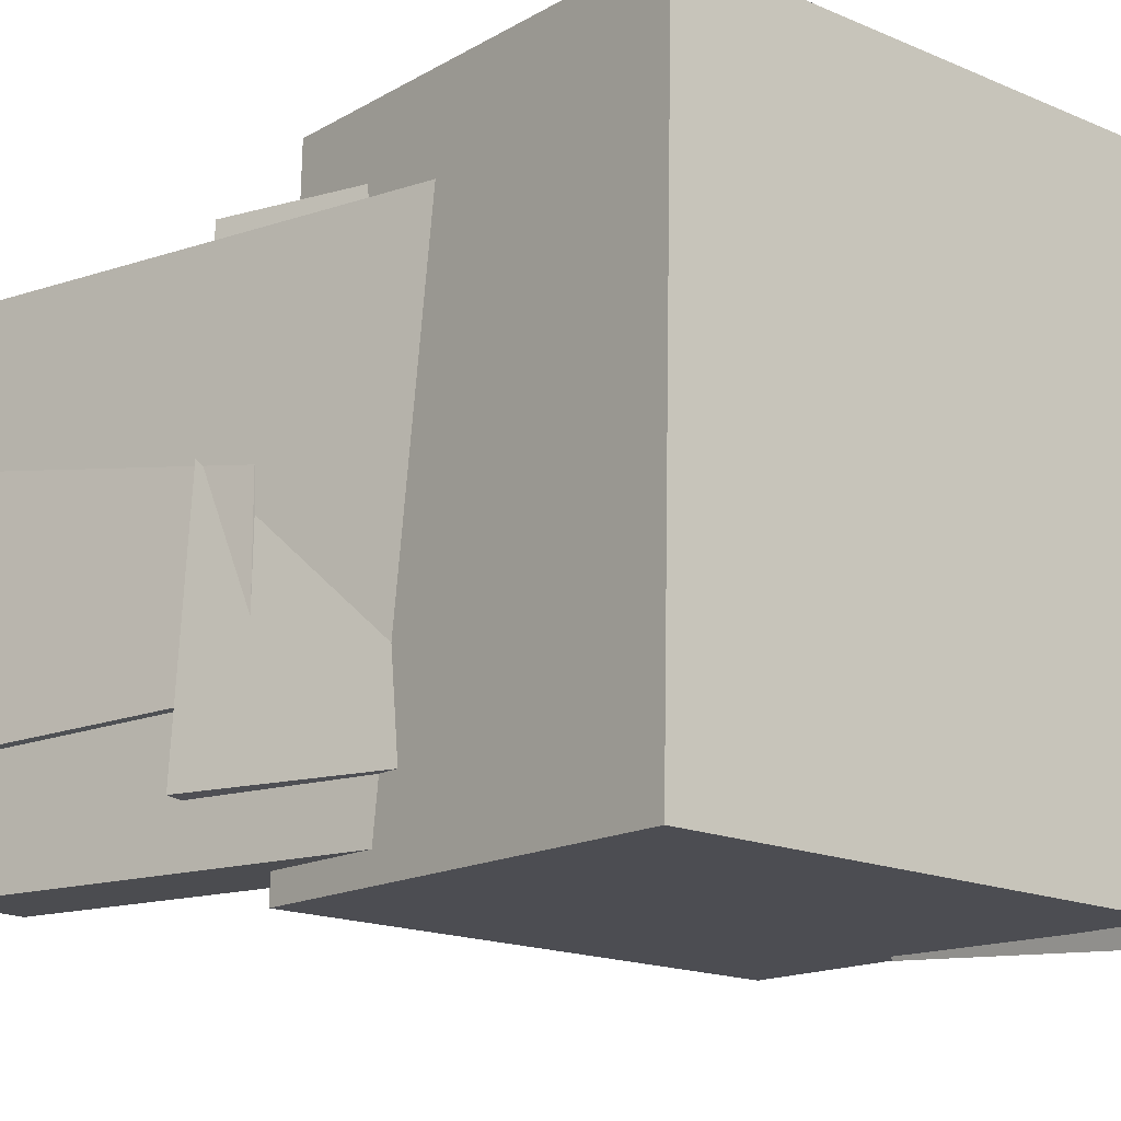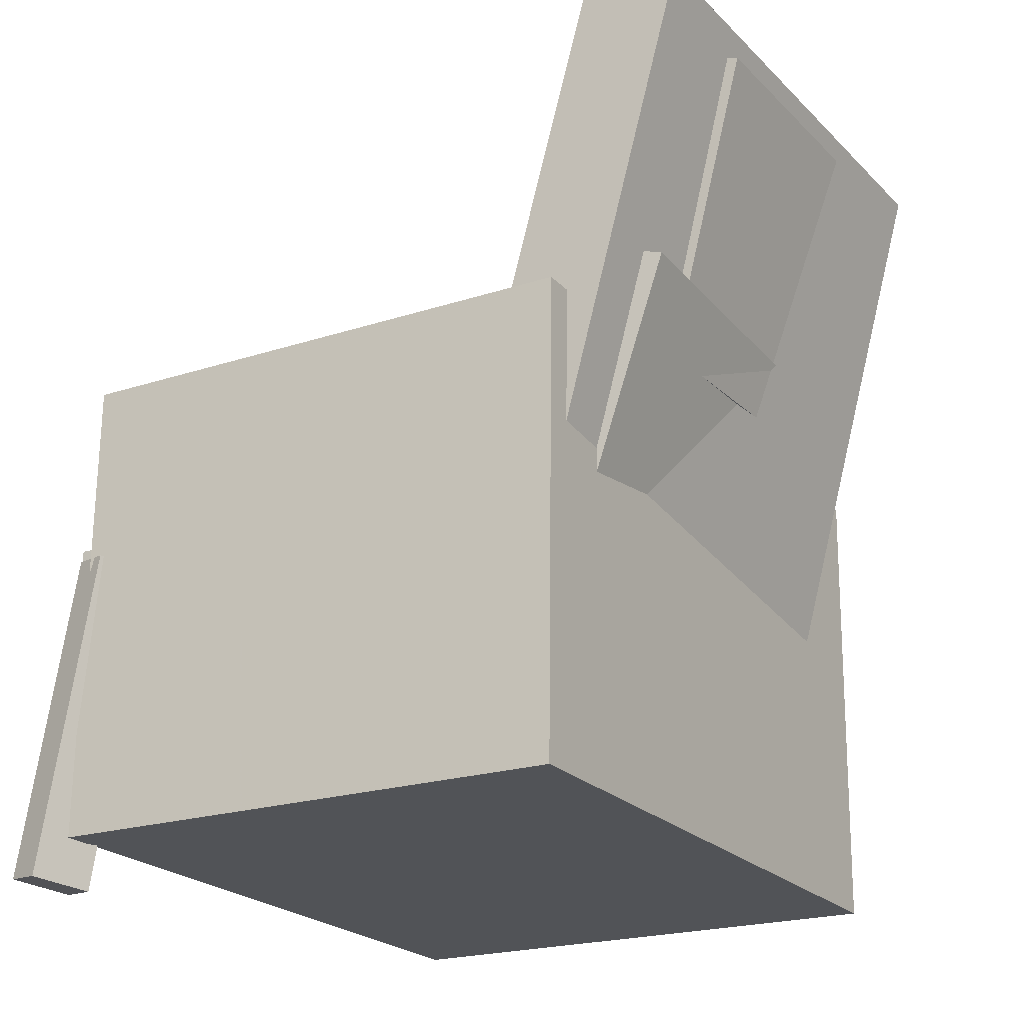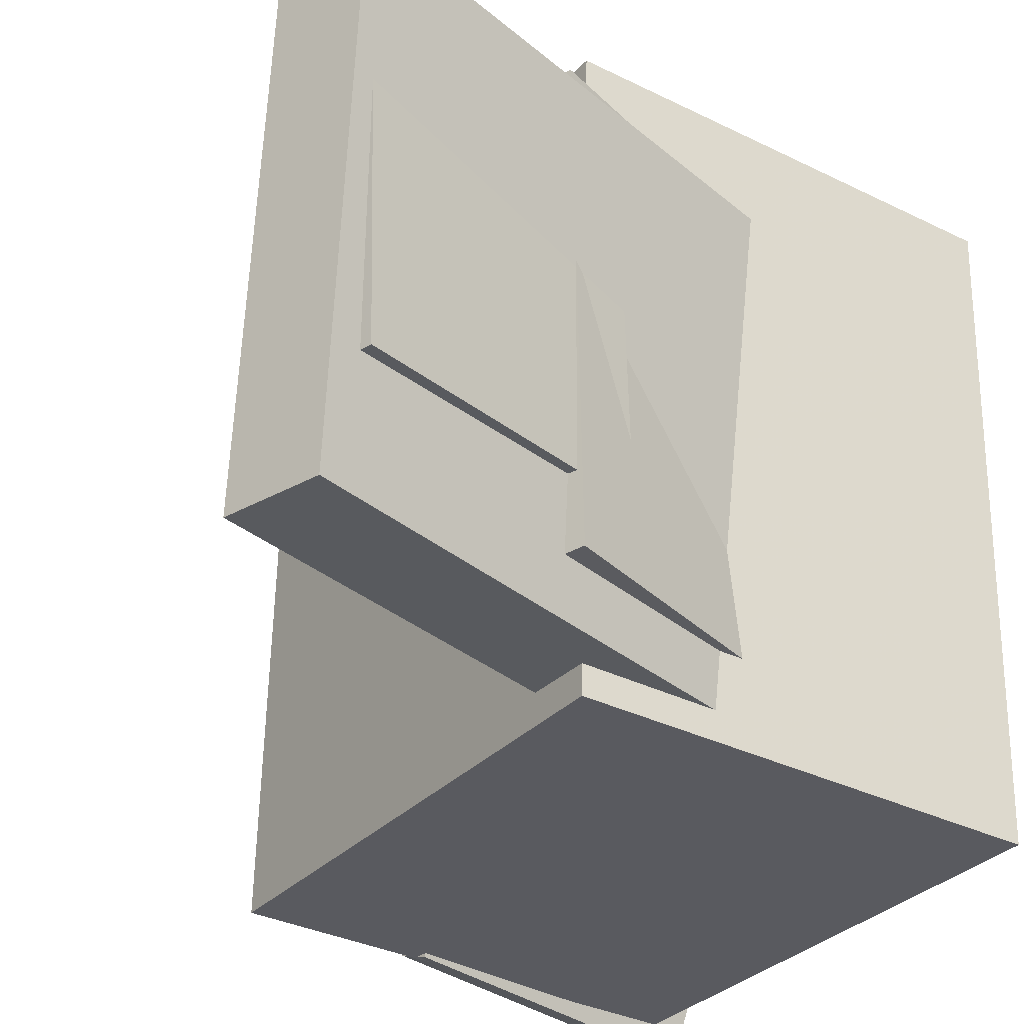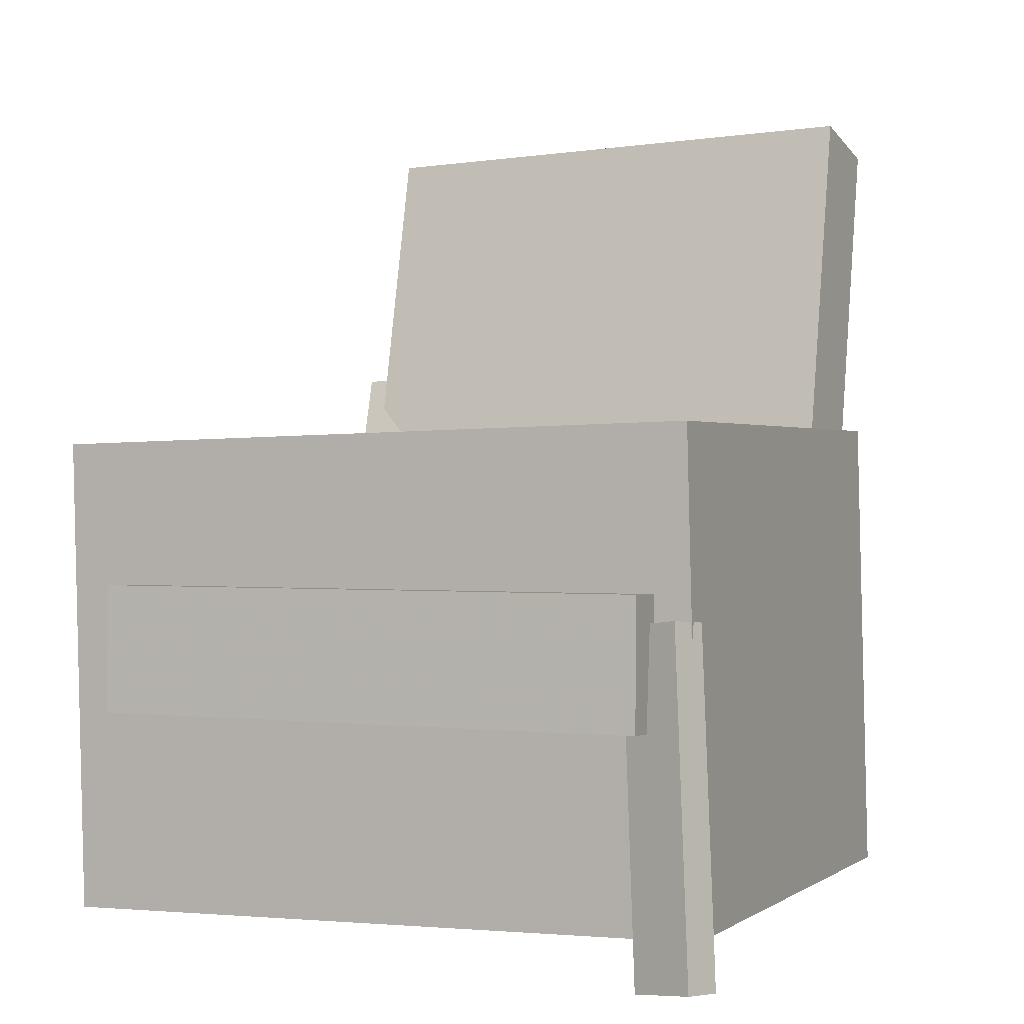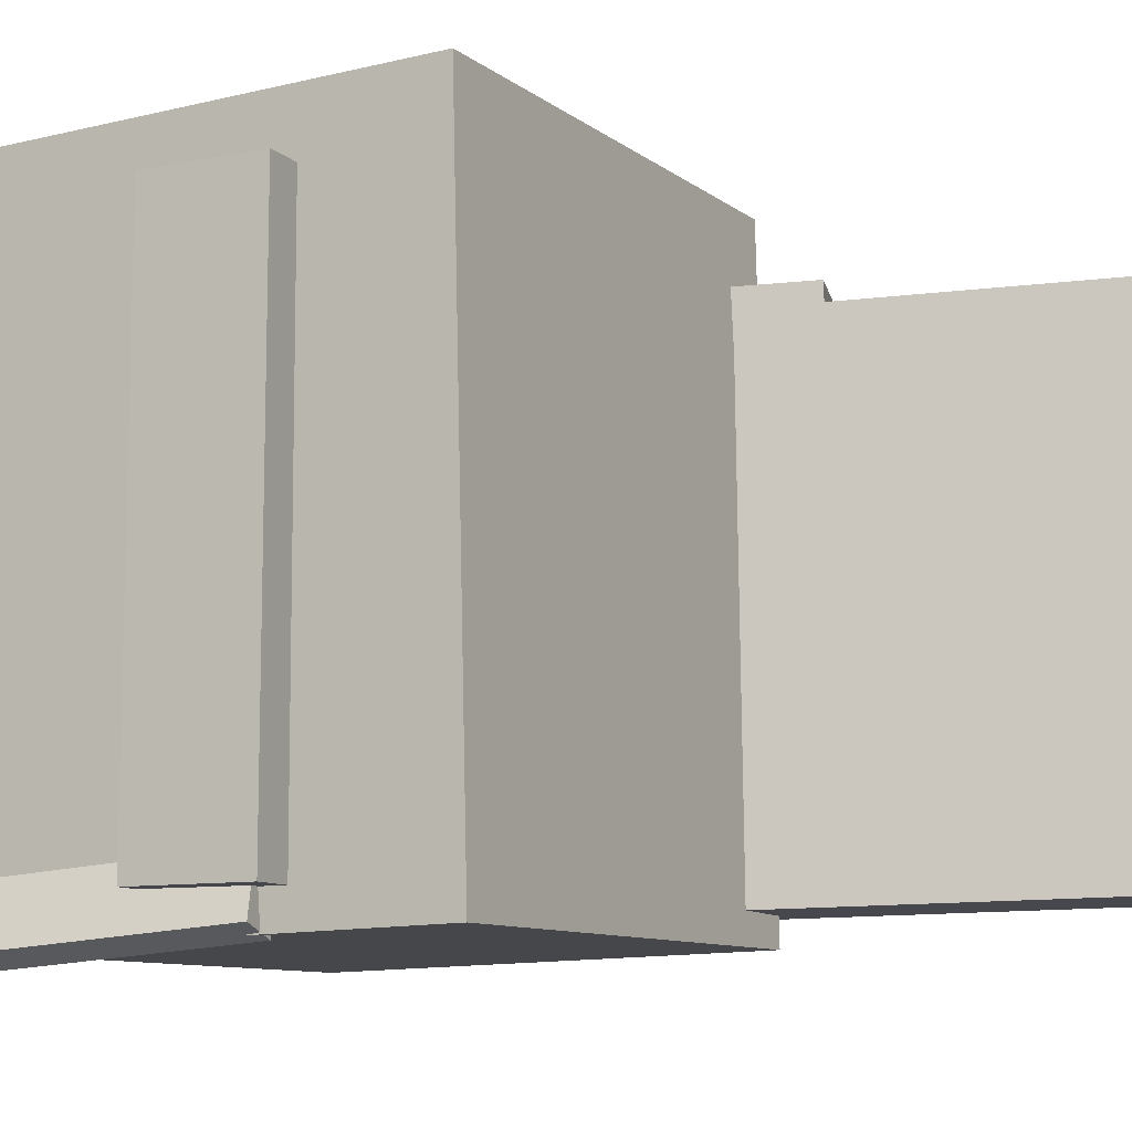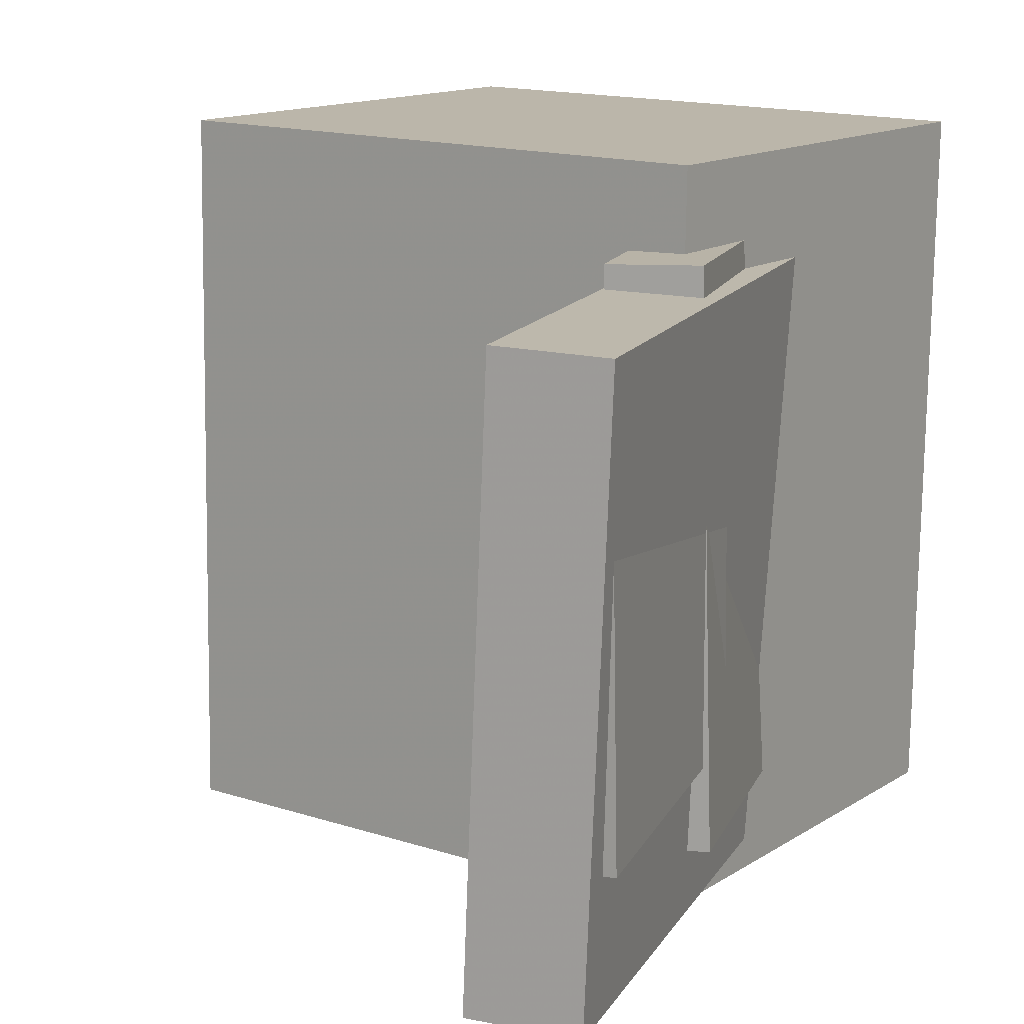
<metadata>
{"format":"obj","ext":"obj","renderer":"f3d","projection":"perspective","resolution":1024,"background":"white","views":[{"elev":-17.4,"azim":-40.2,"up":"+Z"},{"elev":-20.7,"azim":-149.4,"up":"+Y"},{"elev":-31.0,"azim":-124.3,"up":"+Z"},{"elev":0.6,"azim":114.8,"up":"+Y"},{"elev":-9.7,"azim":118.8,"up":"+Z"},{"elev":15.2,"azim":-145.2,"up":"+Z"}]}
</metadata>
<code>
v -0.2513 0.2679 -0.1091
v -0.2494 0.2724 0.1181
v -0.2303 0.2736 -0.1093
v -0.2284 0.278 0.1178
v -0.1944 0.05795 -0.1054
v -0.1925 0.06238 0.1218
v -0.1734 0.06363 -0.1057
v -0.1716 0.06806 0.1215
f 1.0 7.0 5.0
f 1.0 3.0 7.0
f 1.0 4.0 3.0
f 1.0 2.0 4.0
f 3.0 8.0 7.0
f 3.0 4.0 8.0
f 5.0 7.0 8.0
f 5.0 8.0 6.0
f 1.0 5.0 6.0
f 1.0 6.0 2.0
f 2.0 6.0 8.0
f 2.0 8.0 4.0
v -0.01402 -0.1268 -0.1987
v -0.01577 -0.1276 0.1891
v -0.01637 -0.04021 -0.1985
v -0.01812 -0.04106 0.1893
v 0.2345 -0.12 -0.1976
v 0.2327 -0.1209 0.1903
v 0.2321 -0.03347 -0.1974
v 0.2304 -0.03433 0.1905
f 9.0 15.0 13.0
f 9.0 11.0 15.0
f 9.0 12.0 11.0
f 9.0 10.0 12.0
f 11.0 16.0 15.0
f 11.0 12.0 16.0
f 13.0 15.0 16.0
f 13.0 16.0 14.0
f 9.0 13.0 14.0
f 9.0 14.0 10.0
f 10.0 14.0 16.0
f 10.0 16.0 12.0
v -0.1808 0.3101 -0.1923
v -0.1901 0.2995 0.1767
v -0.08633 -0.04922 -0.2003
v -0.09559 -0.05985 0.1687
v -0.247 0.2928 -0.1944
v -0.2562 0.2822 0.1746
v -0.1525 -0.06656 -0.2024
v -0.1617 -0.0772 0.1666
f 17.0 23.0 21.0
f 17.0 19.0 23.0
f 17.0 20.0 19.0
f 17.0 18.0 20.0
f 19.0 24.0 23.0
f 19.0 20.0 24.0
f 21.0 23.0 24.0
f 21.0 24.0 22.0
f 17.0 21.0 22.0
f 17.0 22.0 18.0
f 18.0 22.0 24.0
f 18.0 24.0 20.0
v 0.2167 -0.2771 -0.2436
v 0.1922 -0.05188 -0.2251
v 0.2413 -0.2751 -0.235
v 0.2168 -0.04991 -0.2165
v 0.2029 -0.2819 -0.2031
v 0.1784 -0.0567 -0.1847
v 0.2274 -0.28 -0.1945
v 0.2029 -0.05474 -0.176
f 25.0 31.0 29.0
f 25.0 27.0 31.0
f 25.0 28.0 27.0
f 25.0 26.0 28.0
f 27.0 32.0 31.0
f 27.0 28.0 32.0
f 29.0 31.0 32.0
f 29.0 32.0 30.0
f 25.0 29.0 30.0
f 25.0 30.0 26.0
f 26.0 30.0 32.0
f 26.0 32.0 28.0
v -0.2134 0.1067 -0.1574
v -0.1986 0.101 0.1891
v -0.1585 0.1248 -0.1595
v -0.1436 0.1192 0.1871
v -0.1314 -0.1428 -0.165
v -0.1165 -0.1485 0.1815
v -0.07643 -0.1247 -0.1671
v -0.06159 -0.1304 0.1795
f 33.0 39.0 37.0
f 33.0 35.0 39.0
f 33.0 36.0 35.0
f 33.0 34.0 36.0
f 35.0 40.0 39.0
f 35.0 36.0 40.0
f 37.0 39.0 40.0
f 37.0 40.0 38.0
f 33.0 37.0 38.0
f 33.0 38.0 34.0
f 34.0 38.0 40.0
f 34.0 40.0 36.0
v -0.1643 0.06364 0.2383
v -0.1655 -0.2599 0.2303
v 0.2038 0.06236 0.2379
v 0.2027 -0.2612 0.2299
v -0.1648 0.07492 -0.2191
v -0.1659 -0.2486 -0.2271
v 0.2033 0.07365 -0.2195
v 0.2022 -0.2499 -0.2274
f 41.0 47.0 45.0
f 41.0 43.0 47.0
f 41.0 44.0 43.0
f 41.0 42.0 44.0
f 43.0 48.0 47.0
f 43.0 44.0 48.0
f 45.0 47.0 48.0
f 45.0 48.0 46.0
f 41.0 45.0 46.0
f 41.0 46.0 42.0
f 42.0 46.0 48.0
f 42.0 48.0 44.0

</code>
